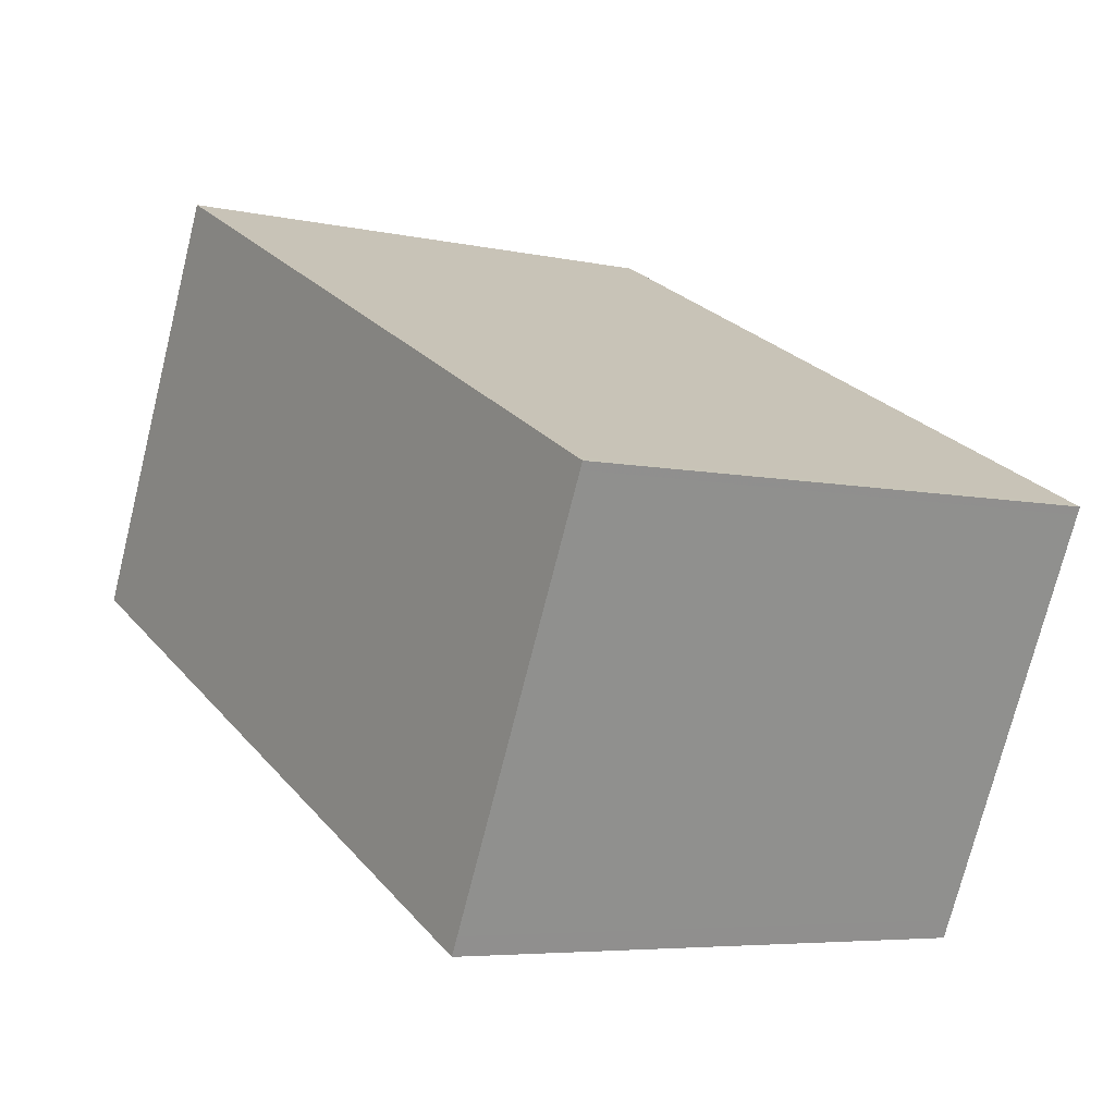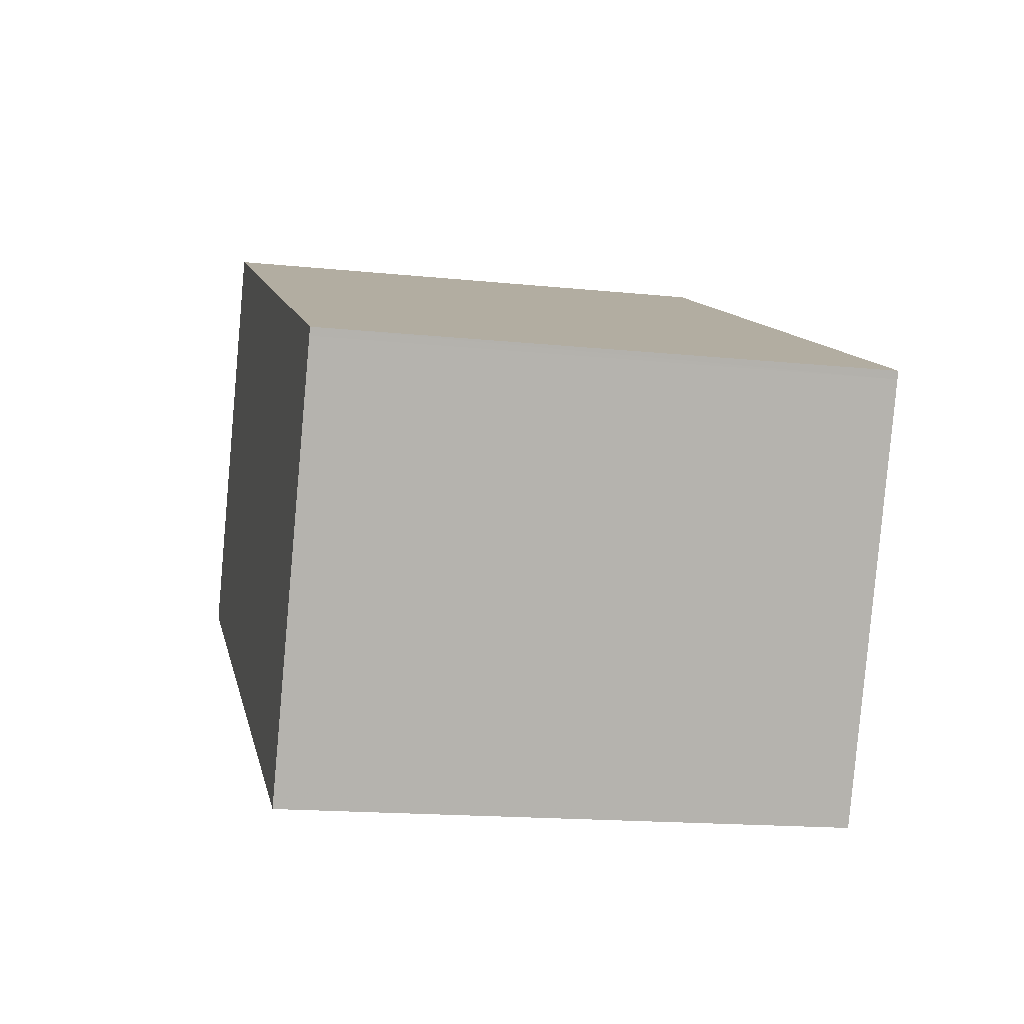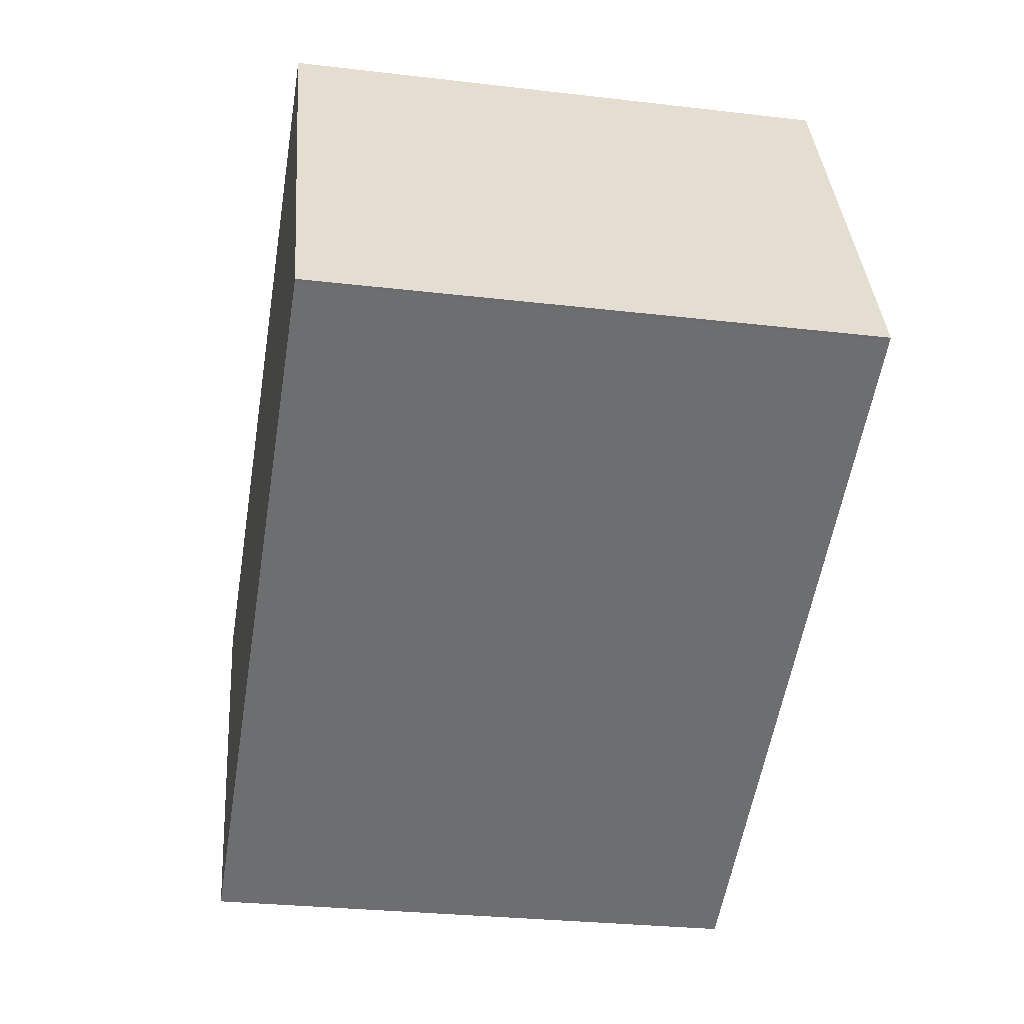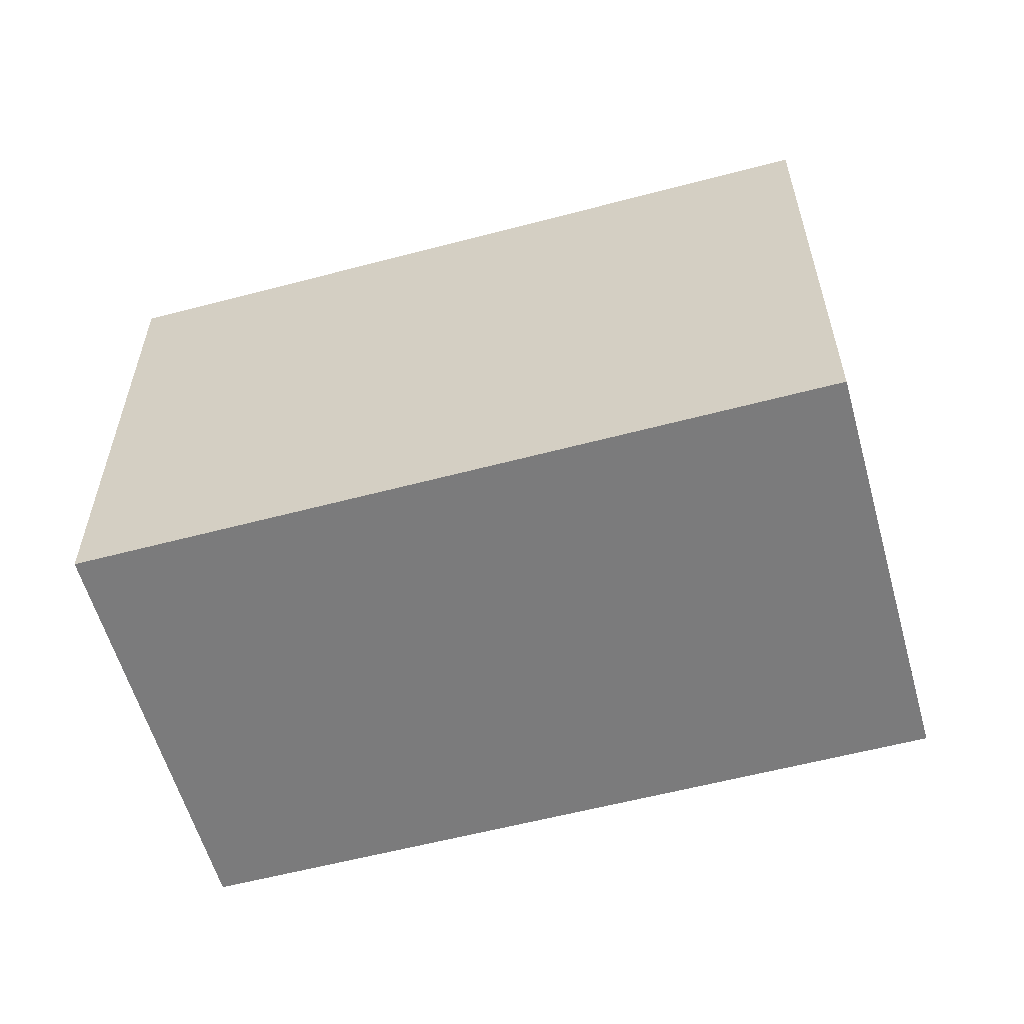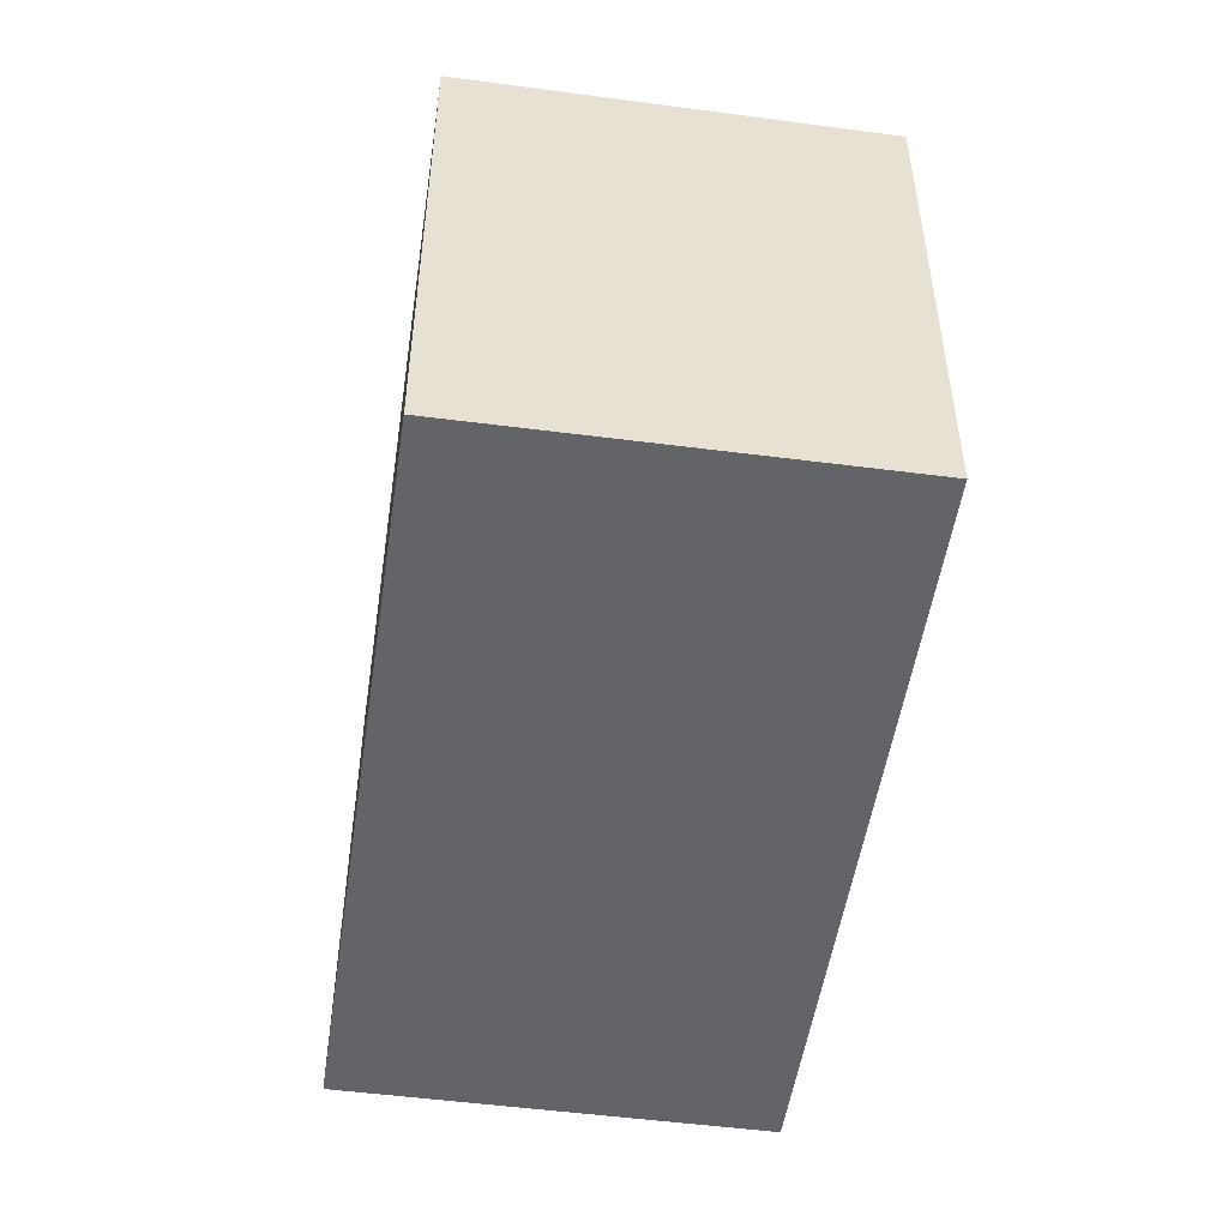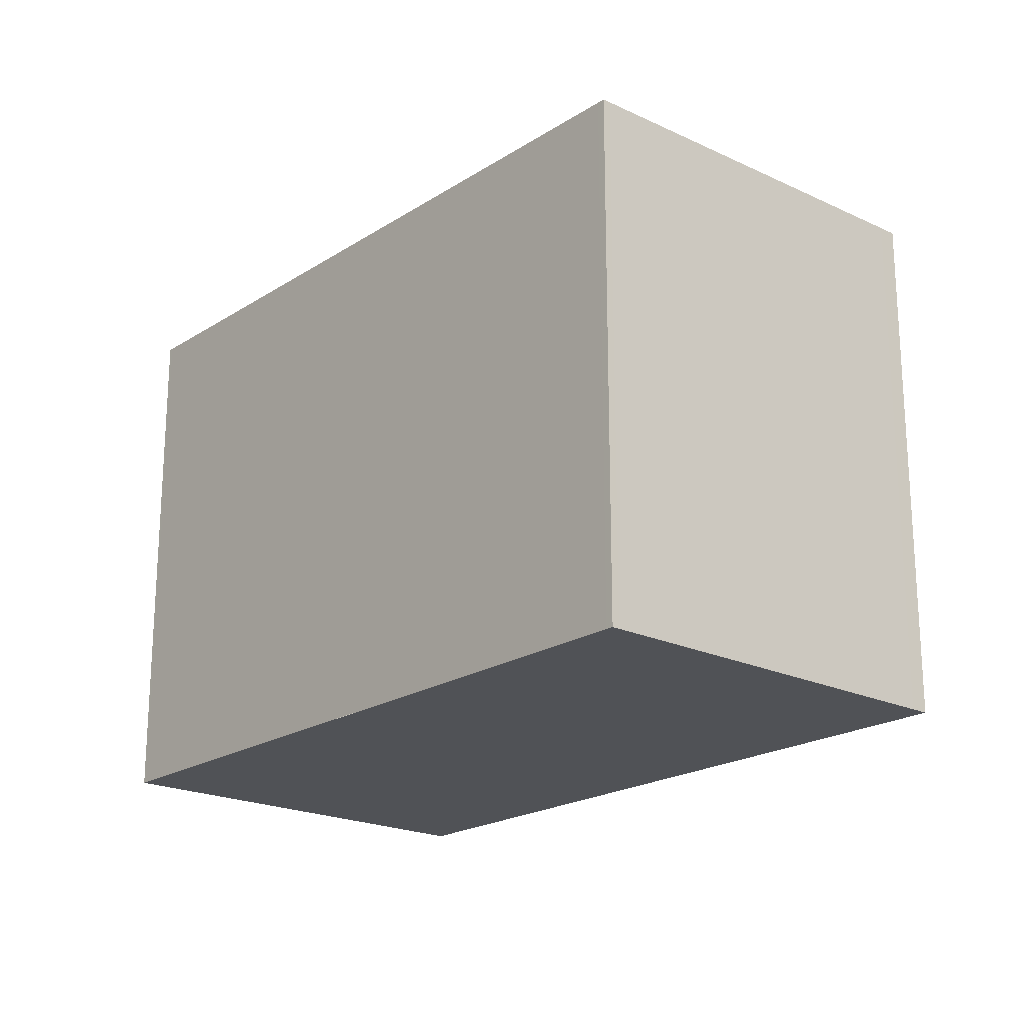
<metadata>
{"format":"obj","ext":"obj","renderer":"f3d","projection":"perspective","resolution":1024,"background":"white","views":[{"elev":-5.7,"azim":-123.9,"up":"+Y"},{"elev":-16.4,"azim":-102.0,"up":"+Y"},{"elev":-27.9,"azim":79.8,"up":"+Y"},{"elev":-58.5,"azim":-138.4,"up":"+Z"},{"elev":-51.2,"azim":107.9,"up":"+Z"},{"elev":-20.7,"azim":-104.8,"up":"+Z"}]}
</metadata>
<code>
v -1710 -2396 2.119
v -1707 -2394 2.125
v -1707 -2396 2.141
v -1709 -2397 2.135
v -1707 -2394 2.125
v -1710 -2396 2.12
v -1710 -2396 2.12
v -1709 -2397 2.135
v -1710 -2396 2.119
v -1707 -2394 2.125
v -1707 -2396 2.141
v -1707 -2394 2.125
v -1707 -2396 2.14
v -1707 -2396 2.14
v -1709 -2397 2.134
v -1709 -2397 2.134
v -1710 -2396 2.119
v -1710 -2396 2.119
v -1710 -2396 0
v -1710 -2396 -4.441e-16
v -1707 -2394 2.125
v -1707 -2394 2.125
v -1707 -2394 0
v -1707 -2394 0
v -1707 -2396 2.141
v -1707 -2396 2.141
v -1707 -2396 4.441e-16
v -1707 -2396 0
v -1709 -2397 2.134
v -1709 -2397 2.135
v -1709 -2397 0
v -1709 -2397 0
v -1707 -2396 2.14
v -1707 -2394 2.125
v -1707 -2394 0
v -1707 -2396 0
v -1710 -2396 2.119
v -1710 -2396 2.12
v -1710 -2396 0
v -1710 -2396 0
v -1709 -2397 2.135
v -1709 -2397 2.135
v -1709 -2397 0
v -1709 -2397 0
v -1707 -2394 2.125
v -1710 -2396 2.119
v -1710 -2396 -4.441e-16
v -1707 -2394 4.441e-16
v -1709 -2397 2.135
v -1707 -2396 2.141
v -1707 -2396 0
v -1709 -2397 0
v -1707 -2394 2.125
v -1707 -2394 2.125
v -1707 -2394 4.441e-16
v -1707 -2394 0
v -1707 -2396 2.141
v -1707 -2396 2.14
v -1707 -2396 0
v -1707 -2396 4.441e-16
v -1710 -2396 2.12
v -1709 -2397 2.134
v -1709 -2397 0
v -1710 -2396 0
v -1710 -2396 0
v -1707 -2394 0
v -1707 -2396 0
v -1709 -2397 0
f 7 6 1 9
f 15 8 4 16
f 13 11 8 15
f 10 7 9 12
f 14 3 11 13
f 12 2 5 10
f 13 10 5 14
f 15 7 10 13
f 16 6 7 15
f 18 19 20 17
f 22 23 24 21
f 26 27 28 25
f 30 31 32 29
f 34 35 36 33
f 38 39 40 37
f 42 43 44 41
f 46 47 48 45
f 50 51 52 49
f 54 55 56 53
f 58 59 60 57
f 62 63 64 61
f 66 67 68 65

</code>
